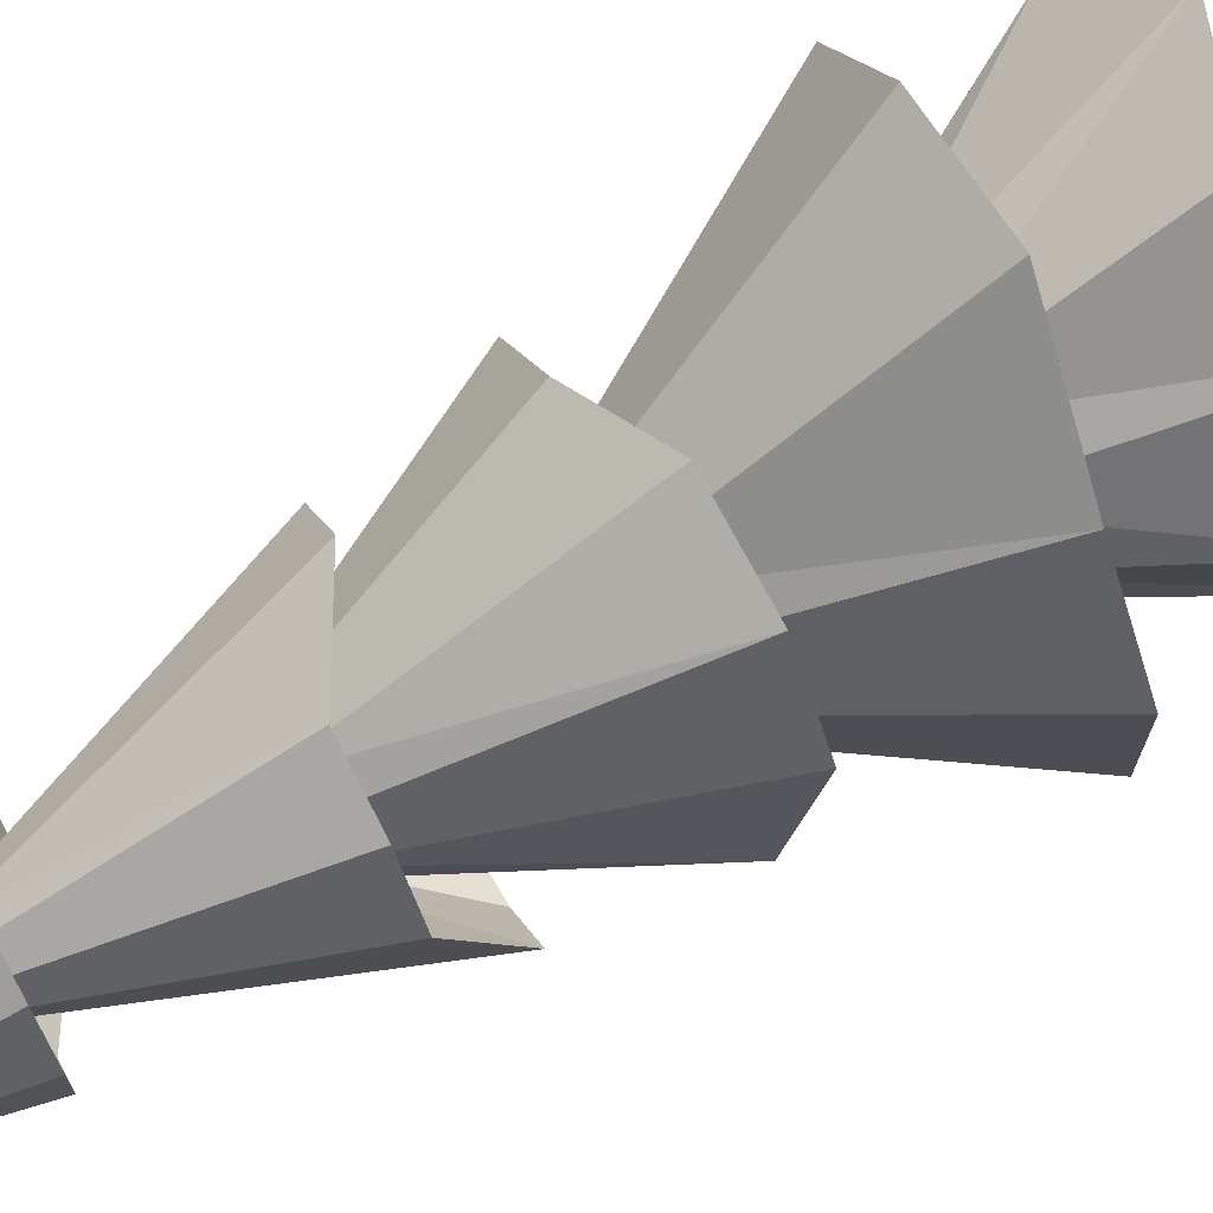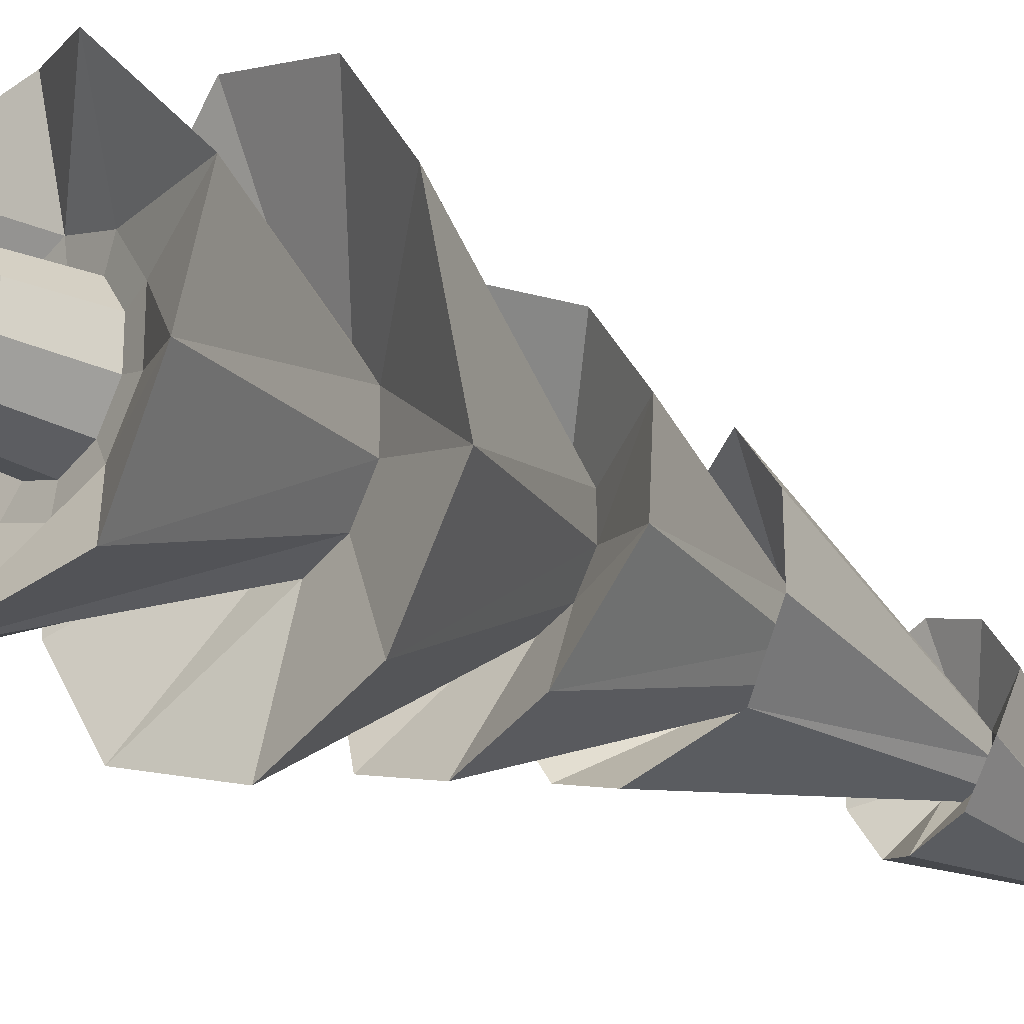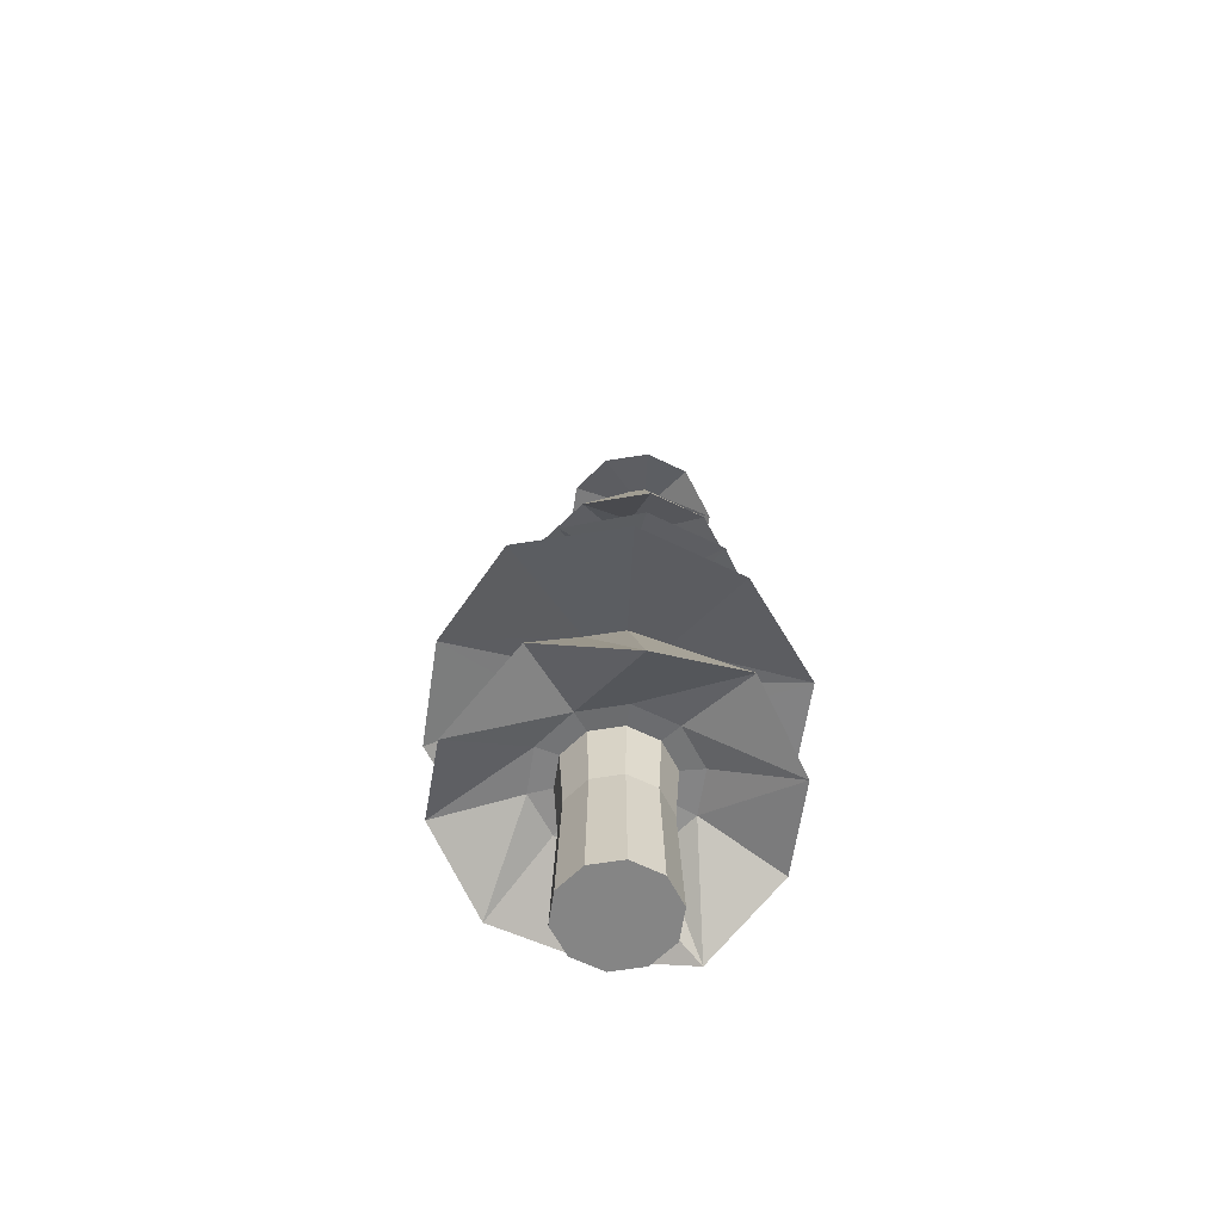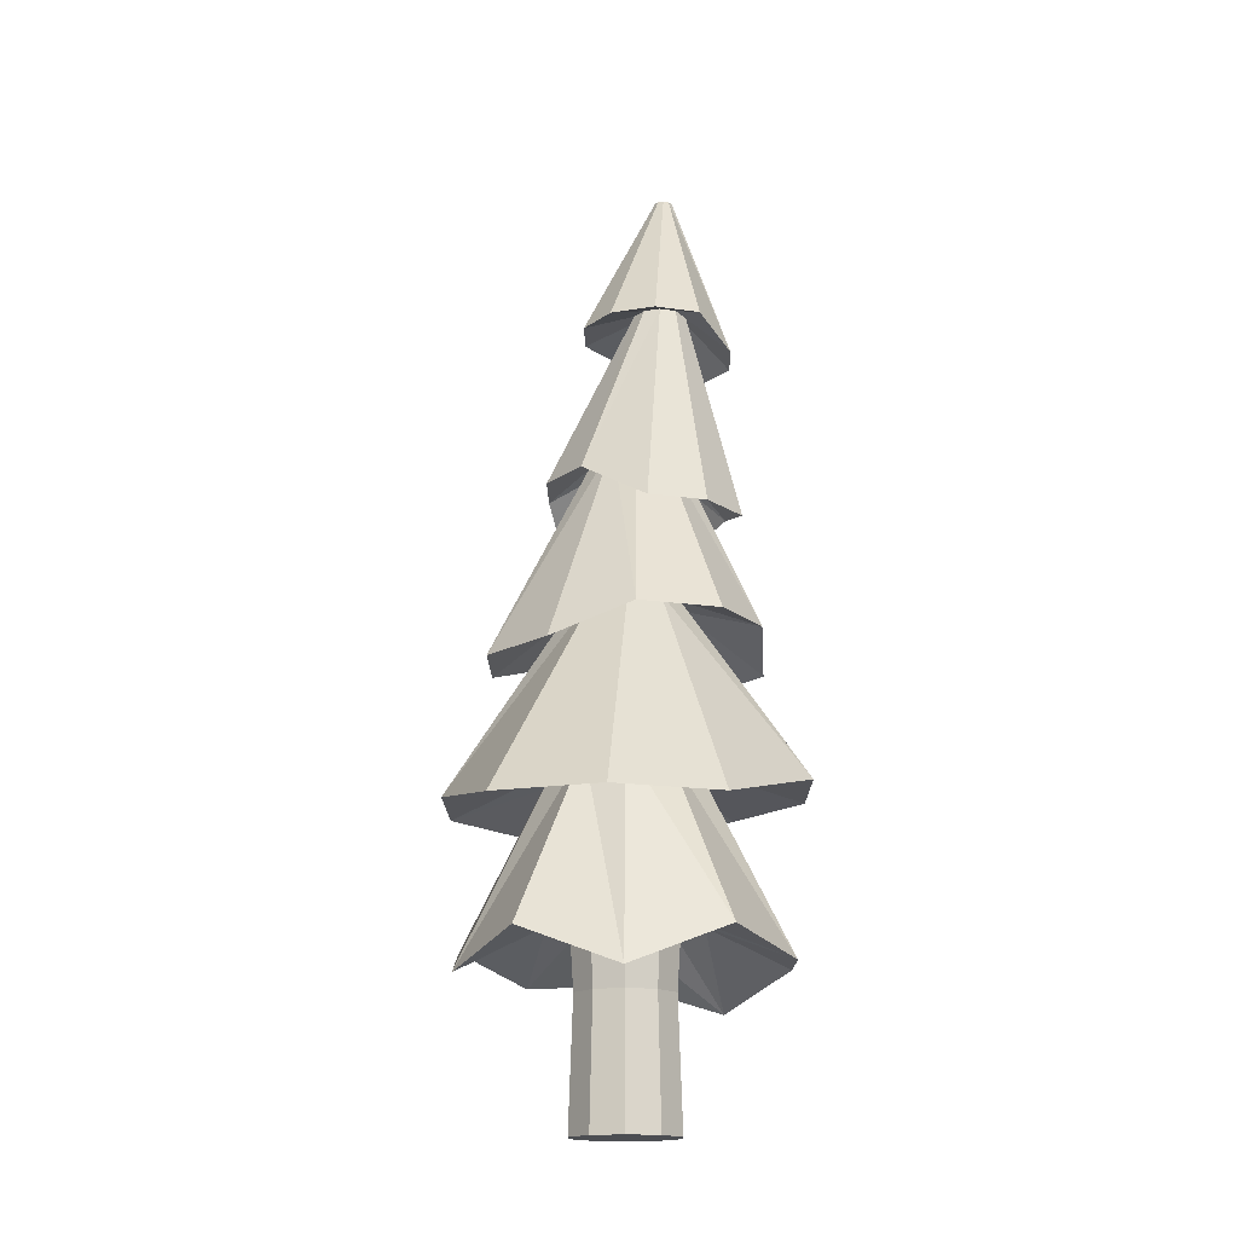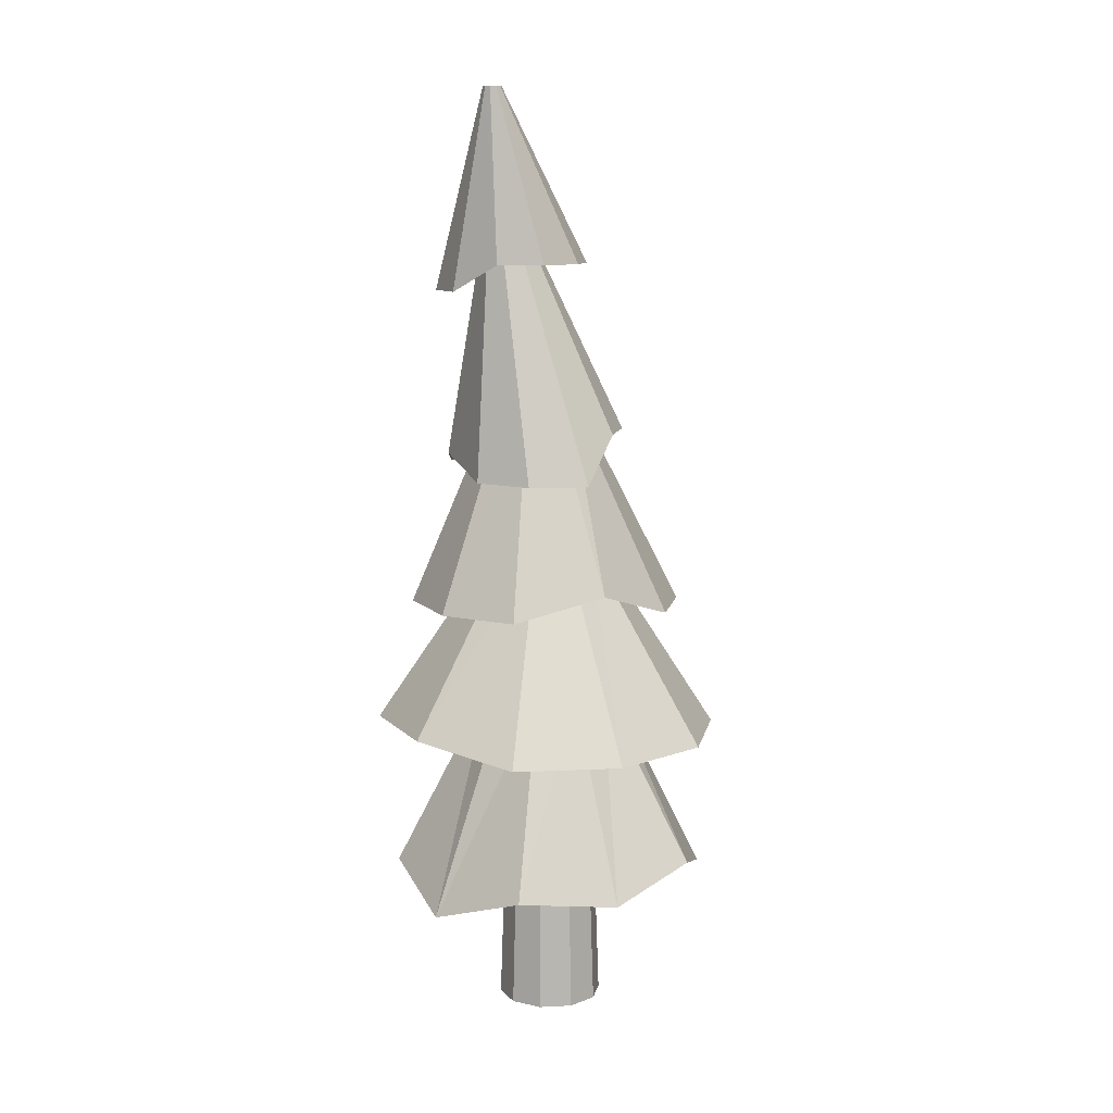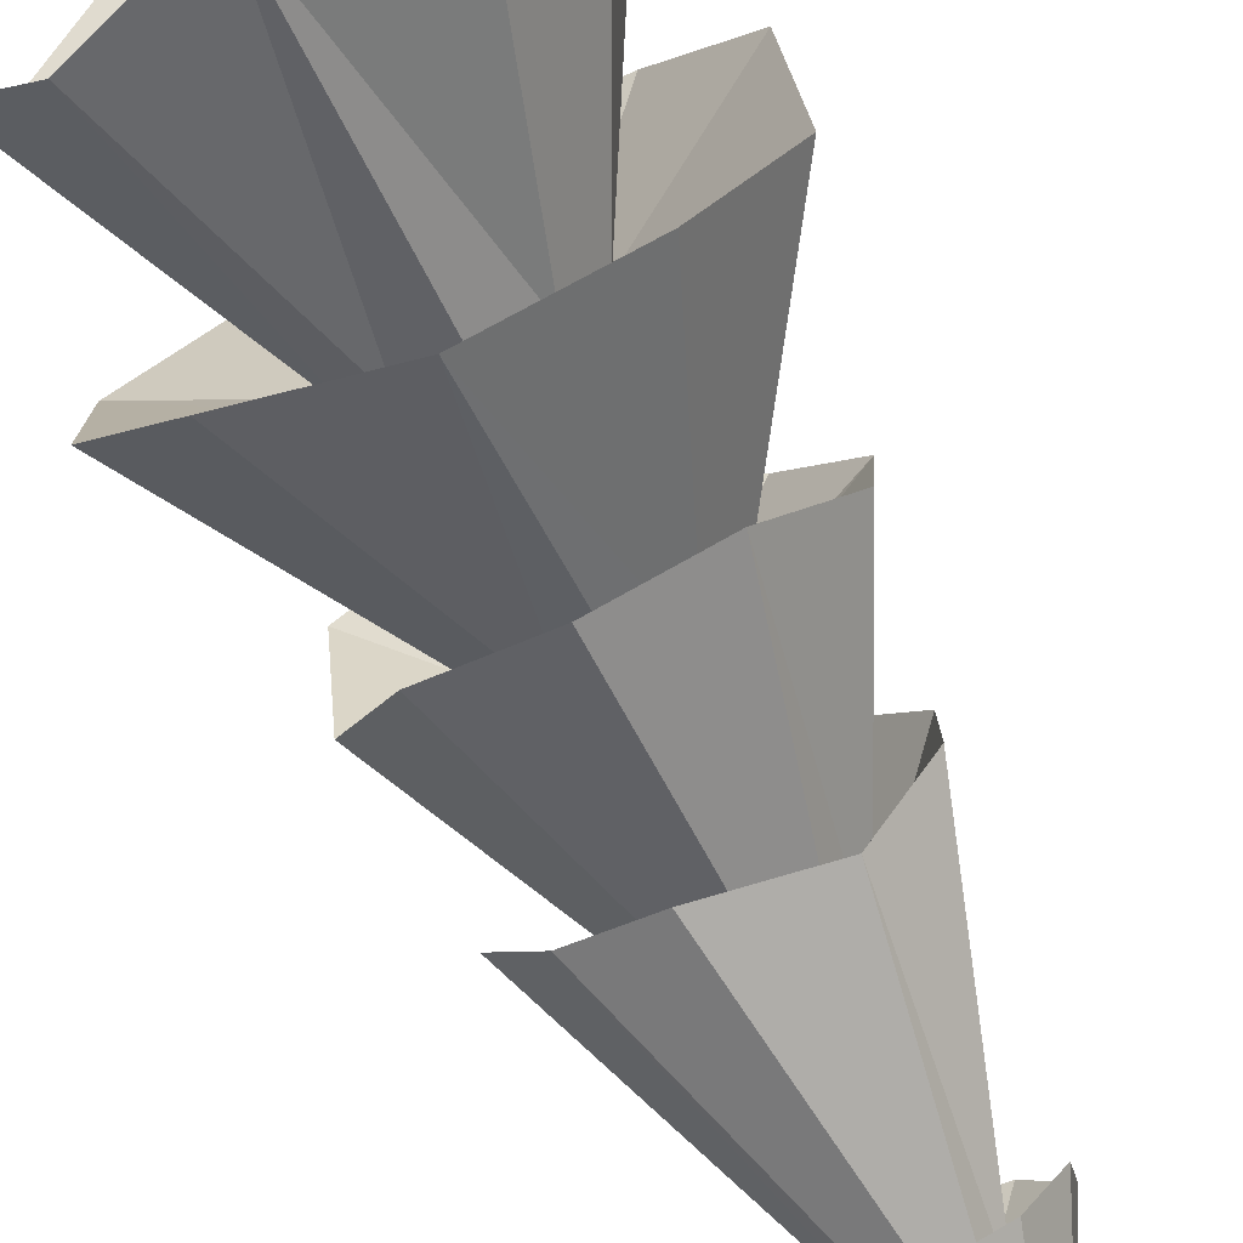
<metadata>
{"format":"obj","ext":"obj","renderer":"f3d","projection":"perspective","resolution":1024,"background":"white","views":[{"elev":73.6,"azim":-118.6,"up":"+Z"},{"elev":-23.8,"azim":50.0,"up":"+Z"},{"elev":-61.7,"azim":27.4,"up":"+Y"},{"elev":-16.5,"azim":36.4,"up":"+Y"},{"elev":10.7,"azim":-133.0,"up":"+Y"},{"elev":-77.8,"azim":25.7,"up":"+Z"}]}
</metadata>
<code>
o t6-green_Cylinder.003
v 0 -3.319 -0.6956
v -0.1497 3.596 -0.902
v 0.4089 -3.319 -0.5628
v -0.1007 3.596 -0.8861
v 0.6616 -3.319 -0.215
v -0.07044 3.596 -0.8444
v 0.6616 -3.319 0.215
v -0.07044 3.596 -0.7929
v 0.4089 -3.319 0.5628
v -0.1007 3.596 -0.7512
v -0 -3.319 0.6956
v -0.1497 3.596 -0.7353
v -0.4089 -3.319 0.5628
v -0.1987 3.596 -0.7512
v -0.6616 -3.319 0.215
v -0.229 3.596 -0.7929
v -0.6616 -3.319 -0.215
v -0.229 3.596 -0.8444
v -0.4089 -3.319 -0.5628
v -0.1987 3.596 -0.8861
v 0 -1.96 -0.5901
v 0 -0.5761 -0.514
v 0.001413 0.8352 -0.5308
v 0.05176 2.24 -0.7078
v 0.1934 2.24 -0.6616
v 0.2099 0.8352 -0.4629
v 0.2753 -0.5763 -0.4245
v 0.3421 -1.96 -0.4789
v 0.2808 2.24 -0.5405
v 0.3387 0.8341 -0.2847
v 0.4455 -0.5775 -0.1896
v 0.5535 -1.961 -0.1876
v 0.2804 2.24 -0.3906
v 0.3384 0.8322 -0.06404
v 0.4455 -0.5794 0.101
v 0.5535 -1.962 0.1726
v 0.1925 2.239 -0.2692
v 0.2094 0.8303 0.1146
v 0.2753 -0.5812 0.3362
v 0.3421 -1.962 0.4641
v 0.05061 2.239 -0.2228
v 0.000765 0.8292 0.1831
v -0 -0.5822 0.4262
v -0 -1.963 0.5755
v -0.09106 2.239 -0.269
v -0.2077 0.8294 0.1151
v -0.2753 -0.582 0.3366
v -0.3421 -1.963 0.4643
v -0.1784 2.239 -0.3903
v -0.3365 0.8308 -0.06327
v -0.4455 -0.5806 0.1016
v -0.5535 -1.962 0.1729
v -0.178 2.24 -0.5402
v -0.3362 0.8327 -0.2839
v -0.4455 -0.5786 -0.189
v -0.5535 -1.961 -0.1873
v -0.09013 2.24 -0.6615
v -0.2072 0.8345 -0.4626
v -0.2753 -0.5769 -0.4241
v -0.3421 -1.96 -0.4788
v 0.07315 1.813 -1.1
v 0.465 1.813 -0.9719
v 0.7063 1.811 -0.6359
v 0.6706 2.054 -0.2031
v 0.4271 2.051 0.1334
v 0.03449 2.05 0.2622
v -0.3573 2.05 0.1341
v -0.5987 2.052 -0.202
v -0.5973 2.054 -0.6177
v -0.3538 2.057 -0.9541
v -0.1949 0.1175 -1.061
v 0.5118 0.3024 -0.8051
v 0.9562 0.1479 -0.3971
v 0.9562 0.1431 0.1351
v 0.645 0.1384 0.5661
v -0.03163 0.5215 0.5908
v -0.5352 0.522 0.4269
v -0.8465 0.5254 -0.003337
v -1.01 0.1109 -0.465
v -0.6985 0.1153 -0.8959
v -0.02817 -1.079 -1.348
v 0.6795 -1.079 -1.118
v 1.139 -0.8748 -0.3926
v 1.172 -0.8655 0.2498
v 0.7344 -0.8696 0.854
v 0.07745 -1.137 1.175
v -0.6627 -1.15 1.049
v -1.1 -1.147 0.4449
v -1.151 -0.8774 -0.3911
v -0.7358 -1.081 -1.117
v 0 -2.207 -1.638
v 0.9376 -2.207 -1.333
v 1.517 -2.208 -0.5352
v 1.517 -2.516 0.7143
v 0.9376 -2.517 1.512
v -0 -2.518 1.817
v -0.9376 -2.357 1.264
v -1.517 -2.356 0.4664
v -1.517 -2.355 -0.5202
v -0.9376 -2.354 -1.318
v 0.865 -3.645 -1.183
v 1.385 -3.681 -0.4435
v 1.396 -3.491 0.4624
v 0.8518 -3.846 1.18
v 0.000156 -3.501 1.479
v -0.8549 -3.779 1.185
v -1.399 -3.501 0.4624
v -1.387 -3.716 -0.443
v -0.8647 -3.645 -1.183
v 0.000159 -3.938 -1.443
v 0 -3.289 -0.4849
v 0.285 -3.289 -0.3923
v 0.4612 -3.289 -0.1498
v 0.4612 -3.289 0.1498
v 0.285 -3.289 0.3923
v -0 -3.289 0.4849
v -0.285 -3.289 0.3923
v -0.4612 -3.289 0.1498
v -0.4612 -3.289 -0.1498
v -0.285 -3.289 -0.3923
v 0.4612 -5.043 0.1498
v -0.285 -5.043 -0.3923
v -0.4612 -5.043 -0.1498
v -0.4612 -5.043 0.1498
v -0.285 -5.043 0.3923
v -1e-06 -5.043 0.4849
v 0.4612 -5.043 -0.1498
v 0.285 -5.043 -0.3923
v -0 -5.043 -0.4849
v 0.285 -5.043 0.3923
v -0.2614 -3.899 0.3598
v -0.2614 -3.899 -0.3598
v -0.4229 -3.899 -0.1374
v 0.2614 -3.899 0.3598
v -0 -3.899 -0.4447
v 0.2614 -3.899 -0.3598
v 0.4229 -3.899 -0.1374
v -0 -3.899 0.4447
v 0.4229 -3.899 0.1374
v -0.4229 -3.899 0.1374
f 61 4 62
f 62 6 63
f 63 8 64
f 64 10 65
f 10 66 65
f 12 67 66
f 14 68 67
f 16 69 68
f 14 10 6
f 70 2 61
f 18 70 69
f 5 112 3
f 56 109 108
f 55 100 99
f 54 90 89
f 53 80 79
f 60 110 109
f 59 91 100
f 58 81 90
f 57 71 80
f 52 108 107
f 51 99 98
f 50 89 88
f 49 79 78
f 48 107 106
f 47 98 97
f 46 88 87
f 45 78 77
f 44 106 105
f 43 97 96
f 42 87 86
f 76 45 77
f 104 44 105
f 95 43 96
f 85 42 86
f 37 76 75
f 103 40 104
f 94 39 95
f 84 38 85
f 74 37 75
f 102 36 103
f 93 35 94
f 83 34 84
f 73 33 74
f 101 32 102
f 92 31 93
f 82 30 83
f 72 29 73
f 110 28 101
f 91 27 92
f 23 82 81
f 24 72 71
f 53 70 57
f 57 61 24
f 49 69 53
f 45 68 49
f 41 67 45
f 65 41 37
f 64 37 33
f 63 33 29
f 62 29 25
f 61 25 24
f 23 72 26
f 72 30 26
f 73 34 30
f 34 75 38
f 38 76 42
f 76 46 42
f 77 50 46
f 78 54 50
f 58 71 23
f 54 80 58
f 22 82 27
f 27 83 31
f 31 84 35
f 35 85 39
f 39 86 43
f 43 87 47
f 47 88 51
f 51 89 55
f 90 22 59
f 89 59 55
f 21 92 28
f 28 93 32
f 93 36 32
f 94 40 36
f 95 44 40
f 44 97 48
f 97 52 48
f 98 56 52
f 100 21 60
f 99 60 56
f 110 3 1
f 3 102 5
f 102 7 5
f 103 9 7
f 104 11 9
f 11 106 13
f 13 107 15
f 15 108 17
f 19 110 1
f 17 109 19
f 13 118 117
f 7 113 5
f 3 111 1
f 15 119 118
f 9 114 7
f 19 119 17
f 11 115 9
f 1 120 19
f 11 117 116
f 140 125 131
f 138 130 134
f 139 127 137
f 135 128 129
f 133 122 123
f 131 126 138
f 132 129 122
f 121 126 124
f 133 124 140
f 134 121 139
f 136 127 128
f 112 137 136
f 115 139 114
f 119 140 118
f 120 135 132
f 117 138 116
f 119 132 133
f 111 136 135
f 114 137 113
f 116 134 115
f 118 131 117
f 61 2 4
f 62 4 6
f 63 6 8
f 64 8 10
f 10 12 66
f 12 14 67
f 14 16 68
f 16 18 69
f 6 4 2
f 2 20 18
f 18 16 14
f 14 12 10
f 10 8 6
f 6 2 18
f 18 14 6
f 70 20 2
f 18 20 70
f 5 113 112
f 56 60 109
f 55 59 100
f 54 58 90
f 53 57 80
f 60 21 110
f 59 22 91
f 58 23 81
f 57 24 71
f 52 56 108
f 51 55 99
f 50 54 89
f 49 53 79
f 48 52 107
f 47 51 98
f 46 50 88
f 45 49 78
f 44 48 106
f 43 47 97
f 42 46 87
f 76 41 45
f 104 40 44
f 95 39 43
f 85 38 42
f 37 41 76
f 103 36 40
f 94 35 39
f 84 34 38
f 74 33 37
f 102 32 36
f 93 31 35
f 83 30 34
f 73 29 33
f 101 28 32
f 92 27 31
f 82 26 30
f 72 25 29
f 110 21 28
f 91 22 27
f 23 26 82
f 24 25 72
f 53 69 70
f 57 70 61
f 49 68 69
f 45 67 68
f 41 66 67
f 65 66 41
f 64 65 37
f 63 64 33
f 62 63 29
f 61 62 25
f 23 71 72
f 72 73 30
f 73 74 34
f 34 74 75
f 38 75 76
f 76 77 46
f 77 78 50
f 78 79 54
f 58 80 71
f 54 79 80
f 22 81 82
f 27 82 83
f 31 83 84
f 35 84 85
f 39 85 86
f 43 86 87
f 47 87 88
f 51 88 89
f 90 81 22
f 89 90 59
f 21 91 92
f 28 92 93
f 93 94 36
f 94 95 40
f 95 96 44
f 44 96 97
f 97 98 52
f 98 99 56
f 100 91 21
f 99 100 60
f 110 101 3
f 3 101 102
f 102 103 7
f 103 104 9
f 104 105 11
f 11 105 106
f 13 106 107
f 15 107 108
f 19 109 110
f 17 108 109
f 13 15 118
f 7 114 113
f 3 112 111
f 15 17 119
f 9 115 114
f 19 120 119
f 11 116 115
f 1 111 120
f 11 13 117
f 140 124 125
f 138 126 130
f 139 121 127
f 135 136 128
f 133 132 122
f 131 125 126
f 132 135 129
f 122 129 128
f 128 127 121
f 121 130 126
f 126 125 124
f 124 123 122
f 122 128 124
f 128 121 124
f 133 123 124
f 134 130 121
f 136 137 127
f 112 113 137
f 115 134 139
f 119 133 140
f 120 111 135
f 117 131 138
f 119 120 132
f 111 112 136
f 114 139 137
f 116 138 134
f 118 140 131

</code>
